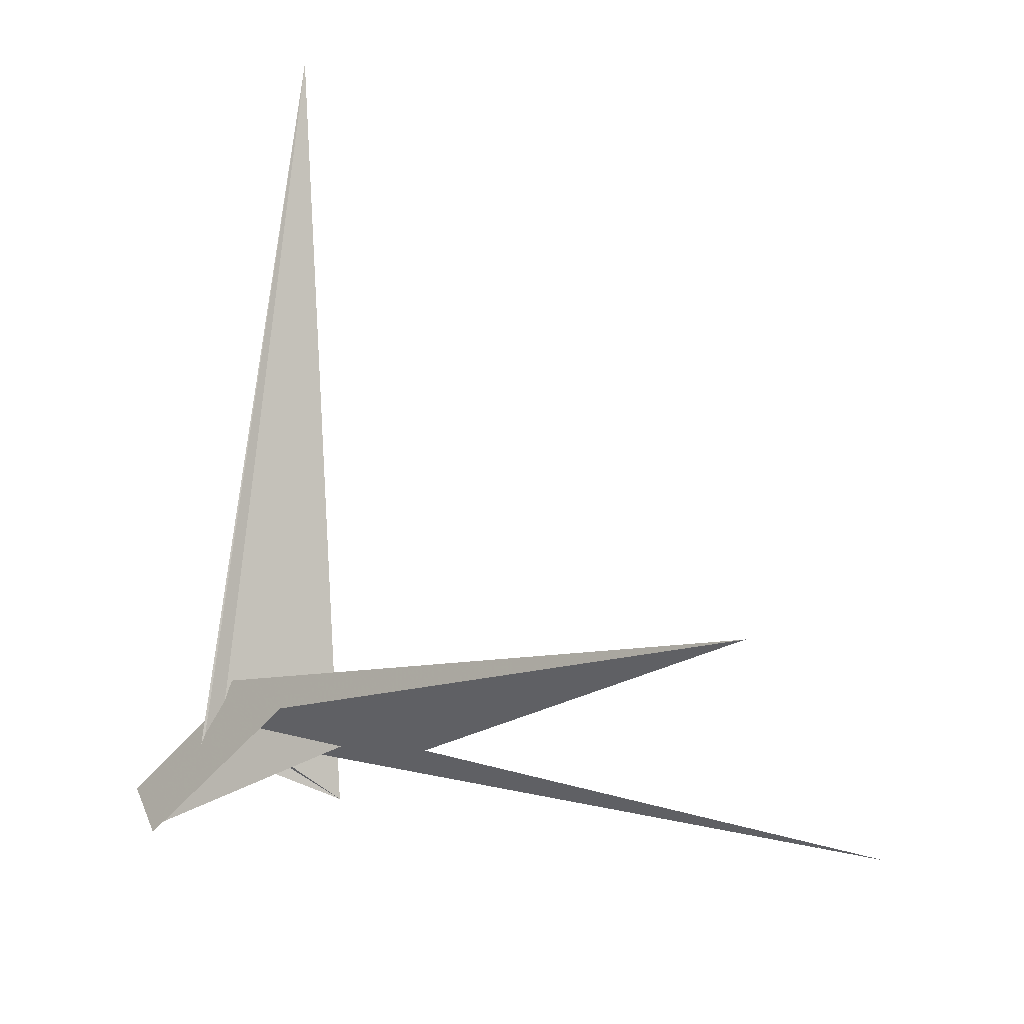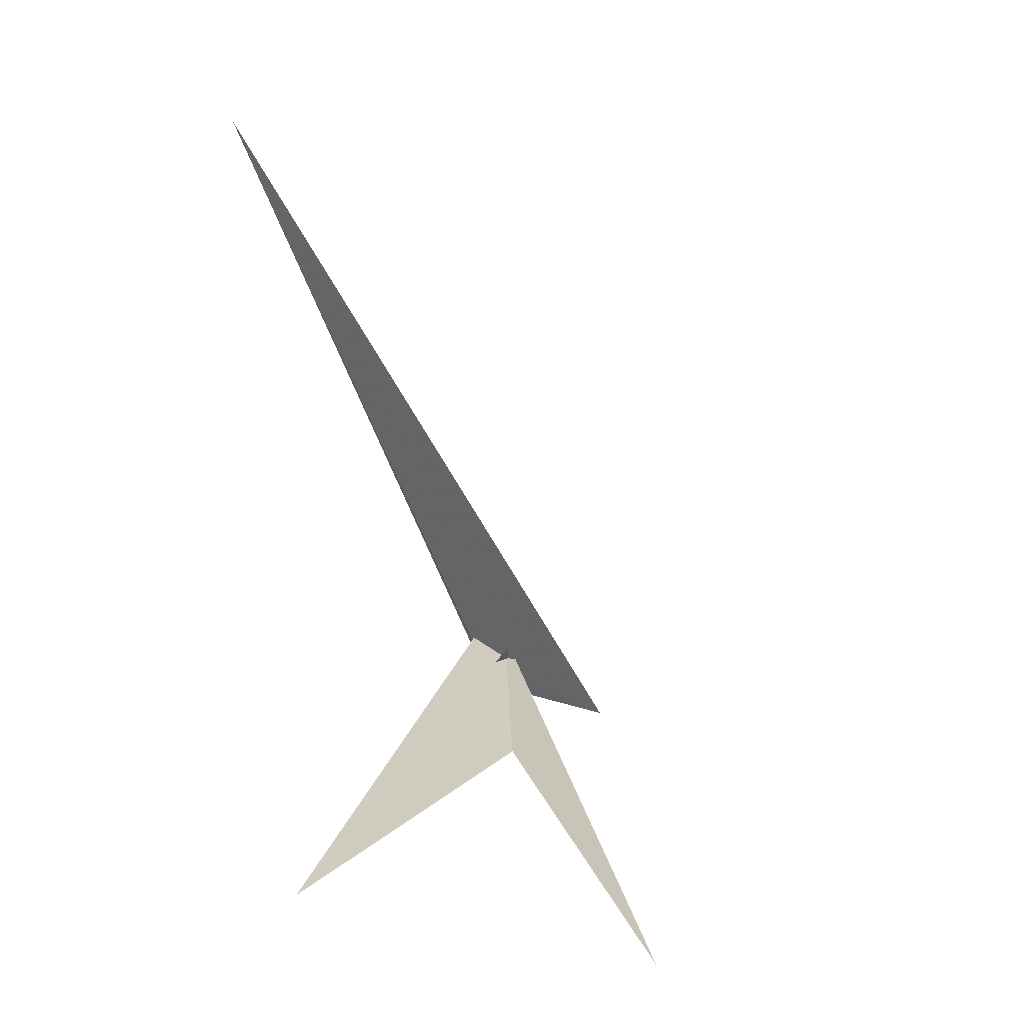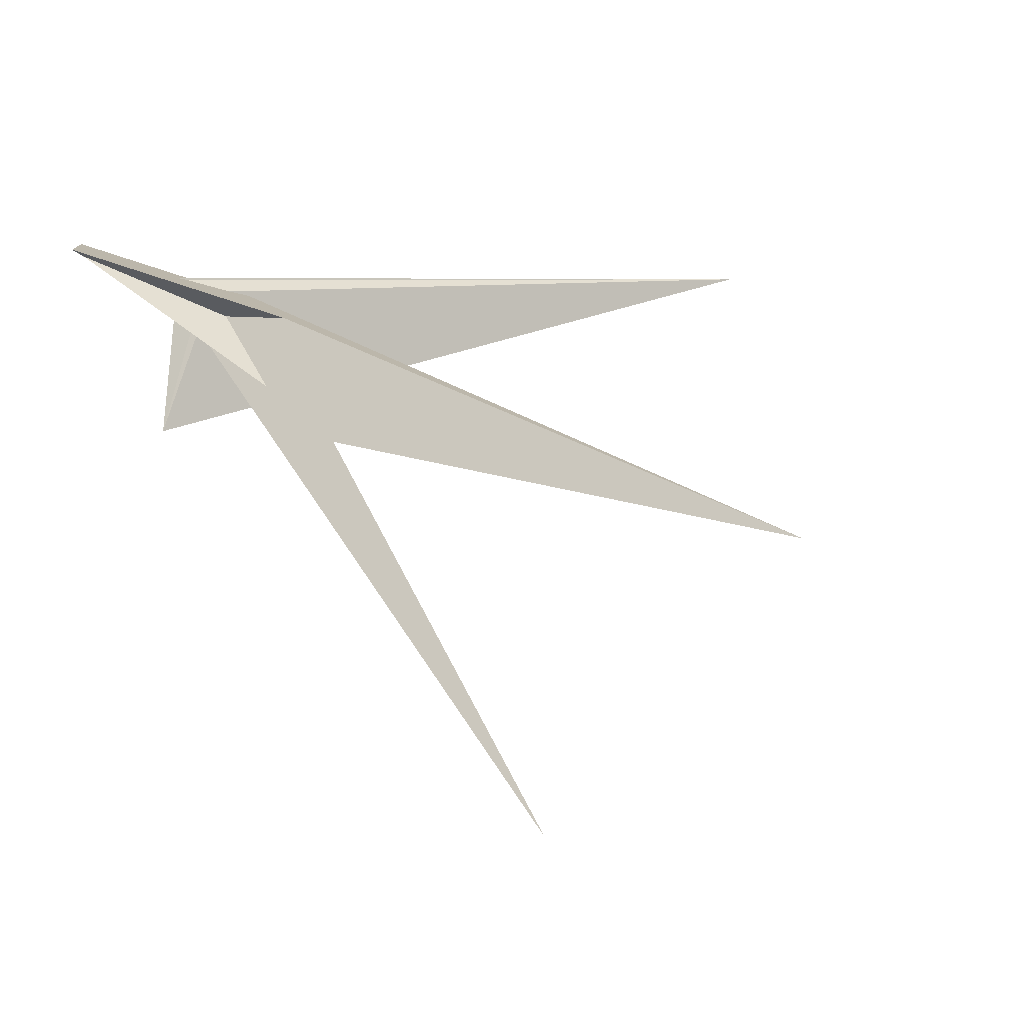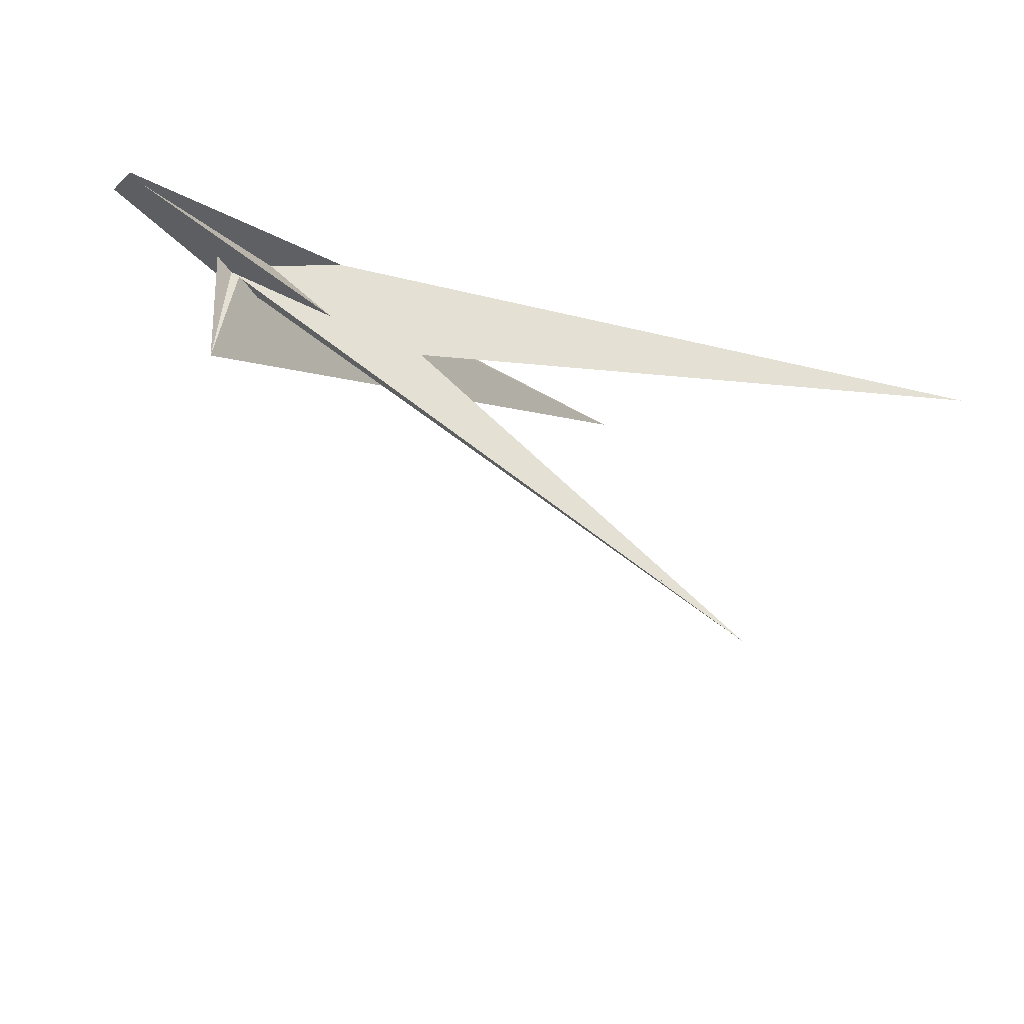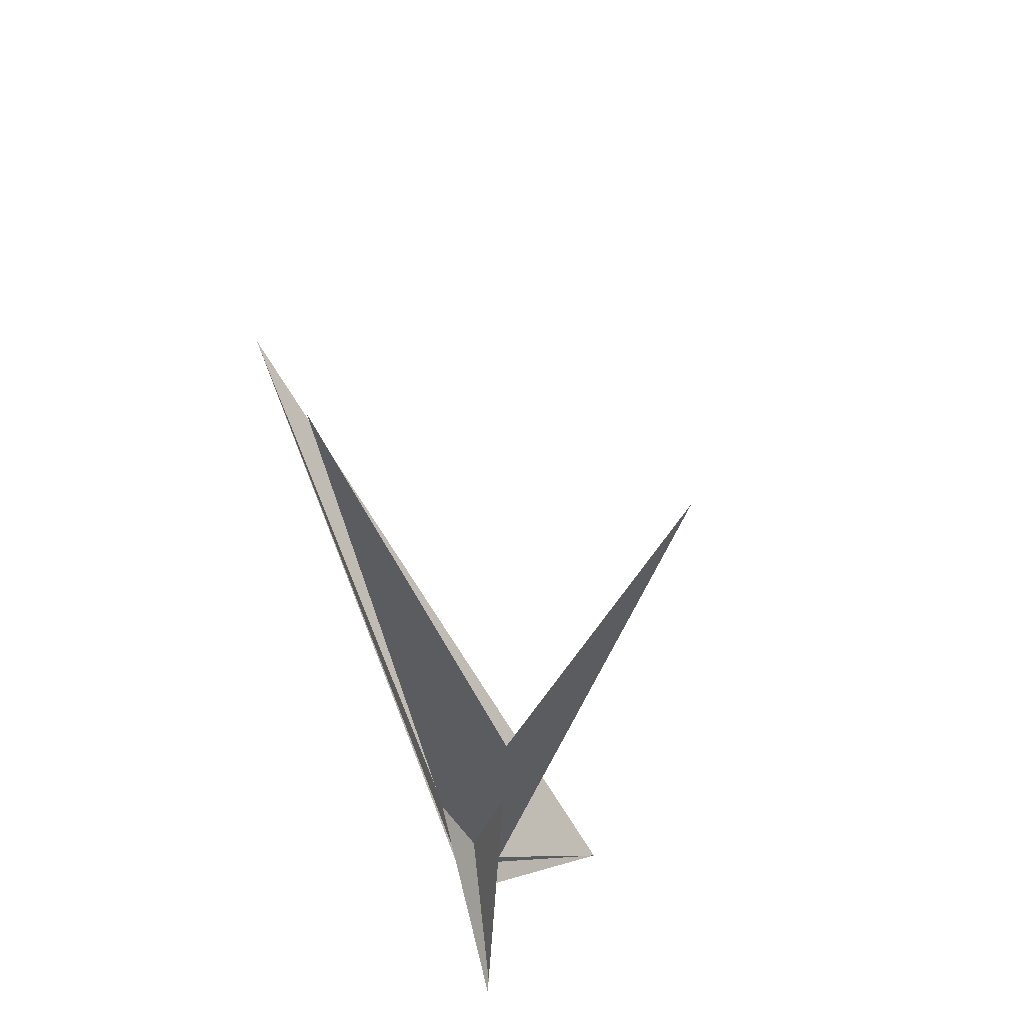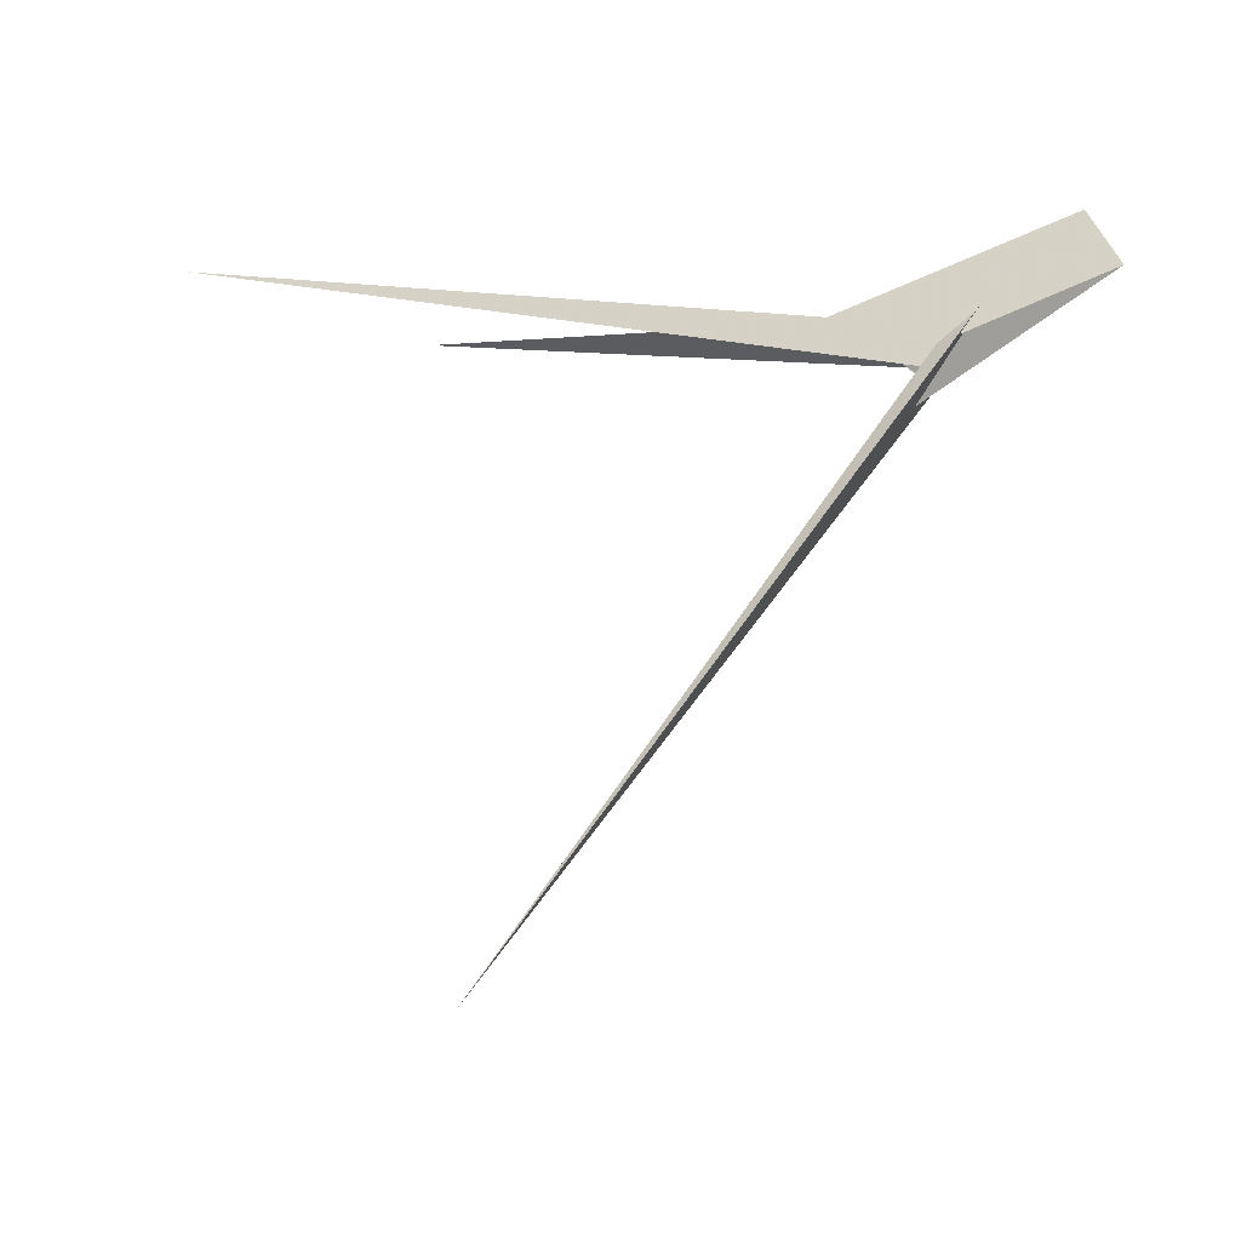
<metadata>
{"format":"obj","ext":"obj","renderer":"f3d","projection":"perspective","resolution":1024,"background":"white","views":[{"elev":-34.1,"azim":66.6,"up":"+Y"},{"elev":-3.9,"azim":124.6,"up":"+Y"},{"elev":-2.3,"azim":20.8,"up":"+Z"},{"elev":-22.0,"azim":0.1,"up":"+Z"},{"elev":-54.5,"azim":121.3,"up":"+Y"},{"elev":65.9,"azim":-179.7,"up":"+Z"}]}
</metadata>
<code>
v -15.1 -5.847 -19.3
v -31.6 -20.57 -7.198
v -14.53 -4.756 -16.47
v -25.31 -7.66 28.69
v -10.67 0.6524 -8.406
v -11.78 -0.9121 -10.81
v -14.16 3.237 25.77
v -45.36 -27.18 34.39
v -11.81 -0.304 -7.228
v -23.26 -11.31 -3.199
v -45.11 -27.33 32.12
v -12 -1.181 -21.66
v -33.97 -19.58 -5.583
v 73.13 -56 -78.97
v -4.191 -12.61 -26.66
v -139.2 -35.02 68.56
v -116.6 -88.59 54.87
v -0.05079 24.61 -31.01
v -109.6 -81.13 49.63
v -9.986 -2.389 -23.01
v -43.44 -56.24 -104.1
v -24.26 -18.67 0.6711
v 0.1084 20.9 22.2
v -11.35 0.8102 -8.268
v -10.57 4.432 24.55
v -5.03 9.962 -17.77
v -12.02 -0.4428 -11.01
v 311.4 510.6 84.27
v 562.7 -190.4 -208
v 136.4 -90.29 -120
v 63.77 -35.29 -7.028
v 49.19 -32.53 -5.729
v -5.264 -19.8 5.34
v 381.3 -247.1 -427.1
v -19.75 0.3883 -9.986
v 65.29 -47.2 -67.33
v -20.07 -0.3431 -11.08
v -45.48 -36.29 33.54
v -12.95 2.531 25.25
v -48.13 -31.12 35.03
v -18.21 3.23 -7.505
v -42.8 -30.72 28.2
v -17.88 2.772 -11.59
v -27.5 -38.02 11.6
f 1 2 4 11 8 7 9 5 6 10 3
f 1 2 13 18 16 17 19 14 15 20 12
f 1 3 22 21 28 25 23 24 26 27 12
f 2 4 33 32 31 29 30 34 22 21 13
f 5 6 35 37 15 14 36 30 29 23 24
f 7 8 40 38 16 17 31 29 23 25 39
f 5 9 41 18 16 38 42 33 32 26 24
f 6 10 44 19 17 31 32 26 27 43 35
f 7 9 41 43 27 12 20 34 30 36 39
f 4 11 28 25 39 36 14 19 44 42 33
f 8 11 28 21 13 18 41 43 35 37 40
f 3 10 44 42 38 40 37 15 20 34 22

</code>
